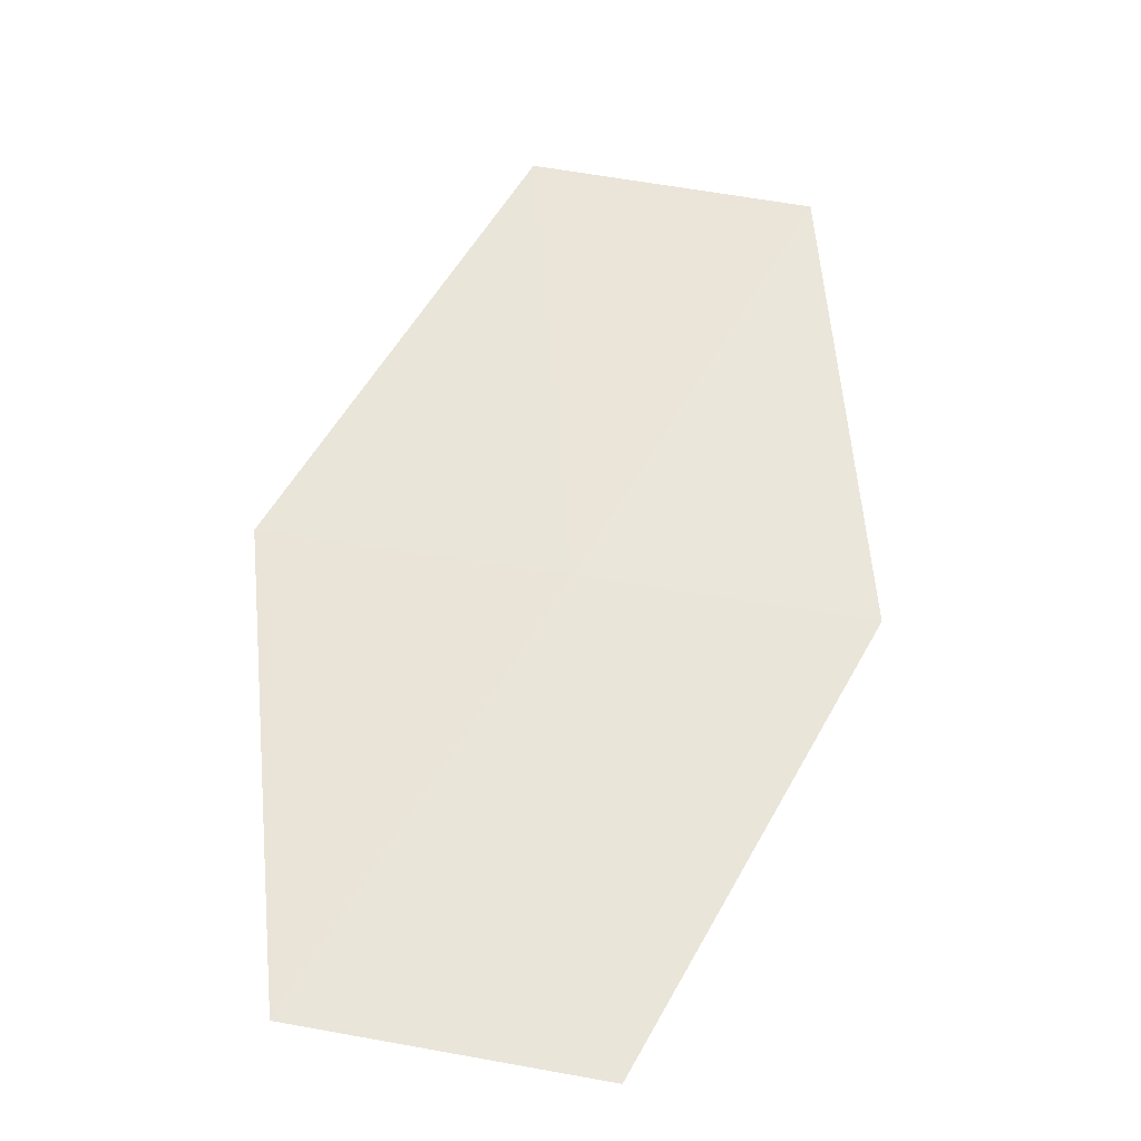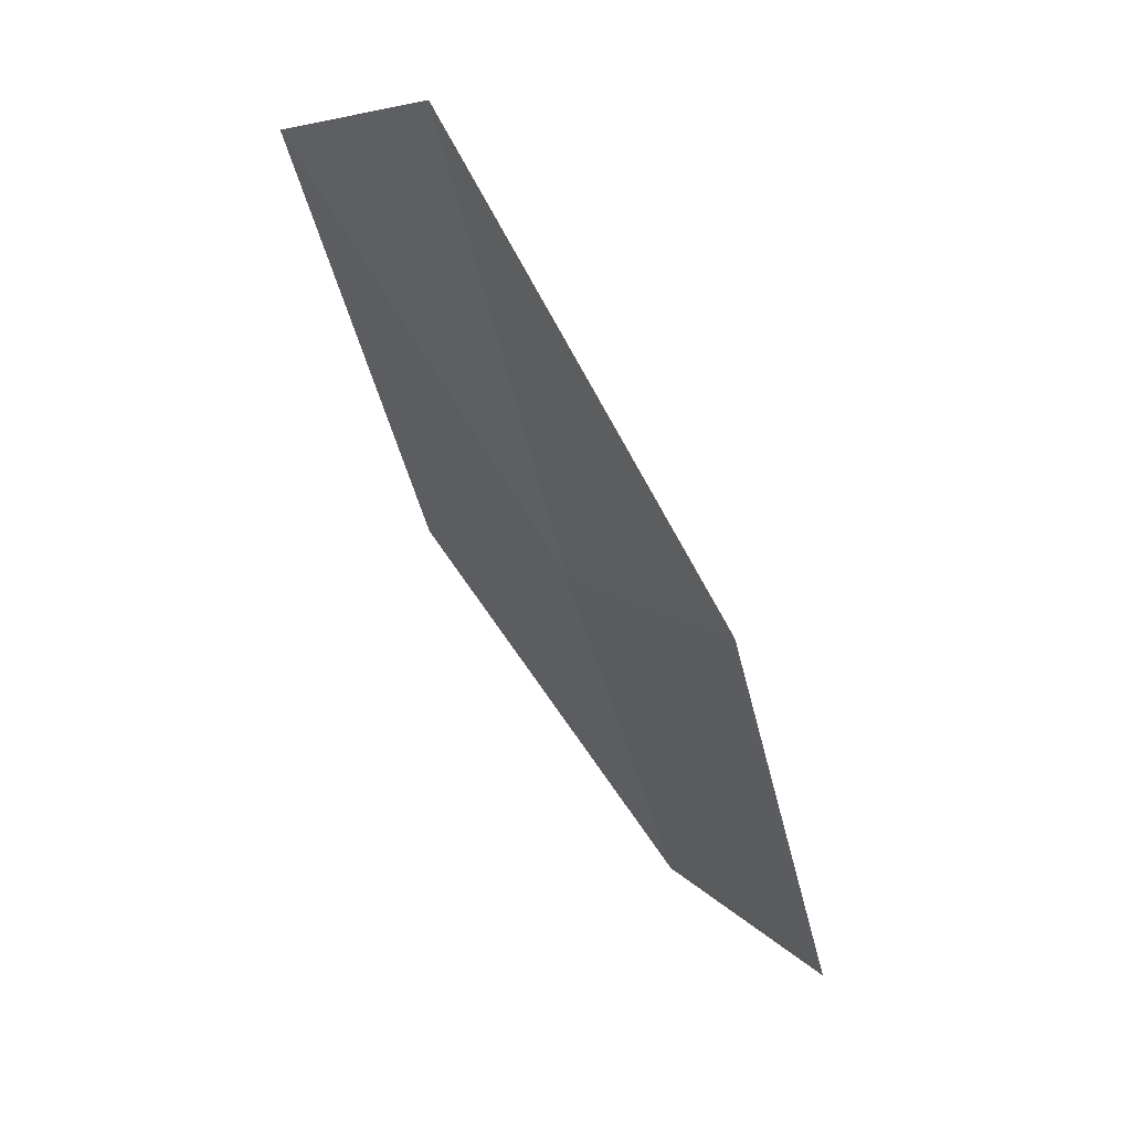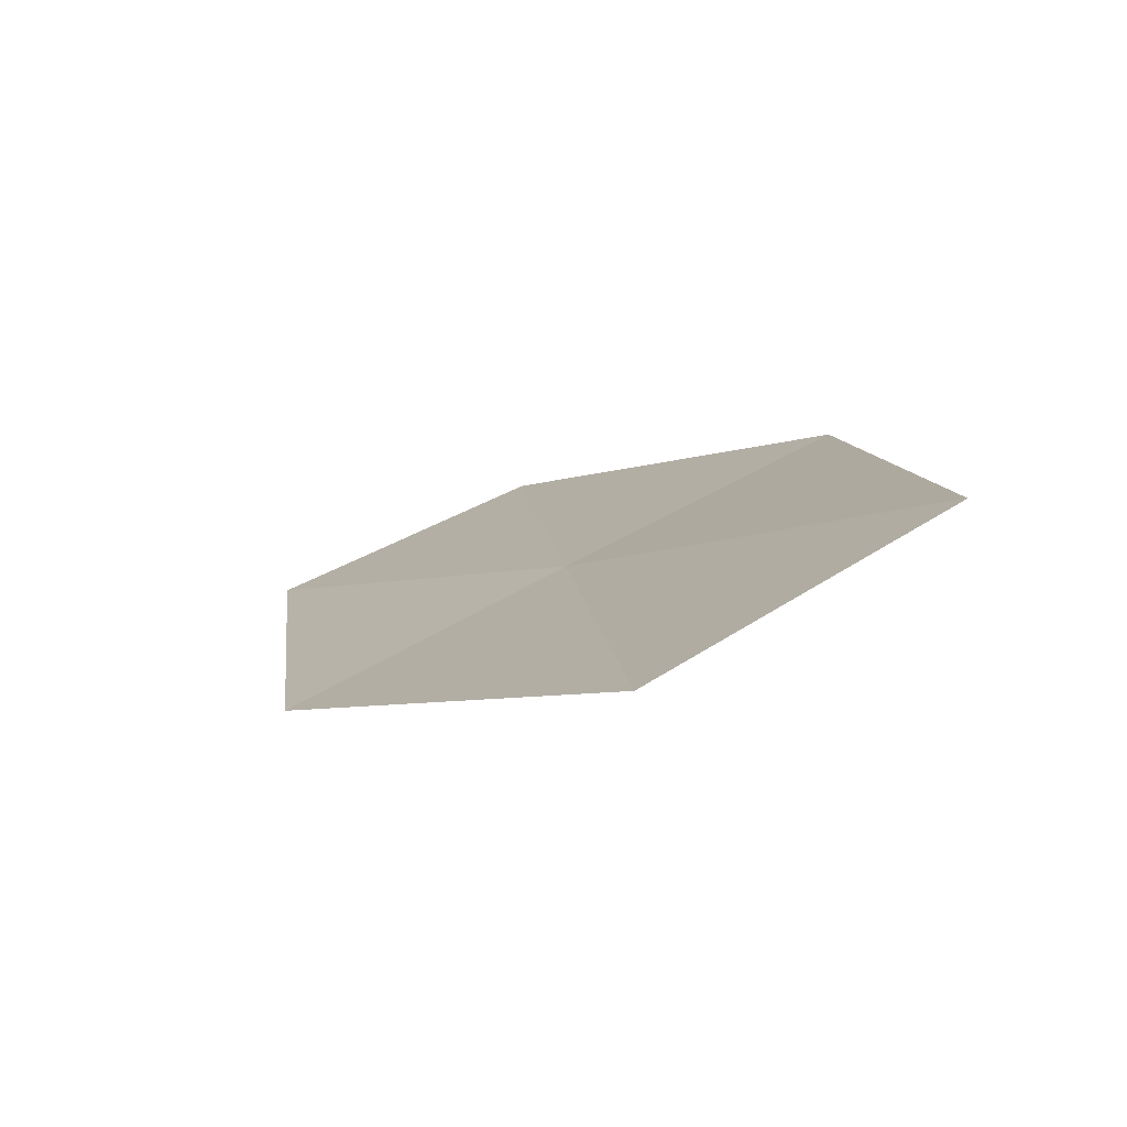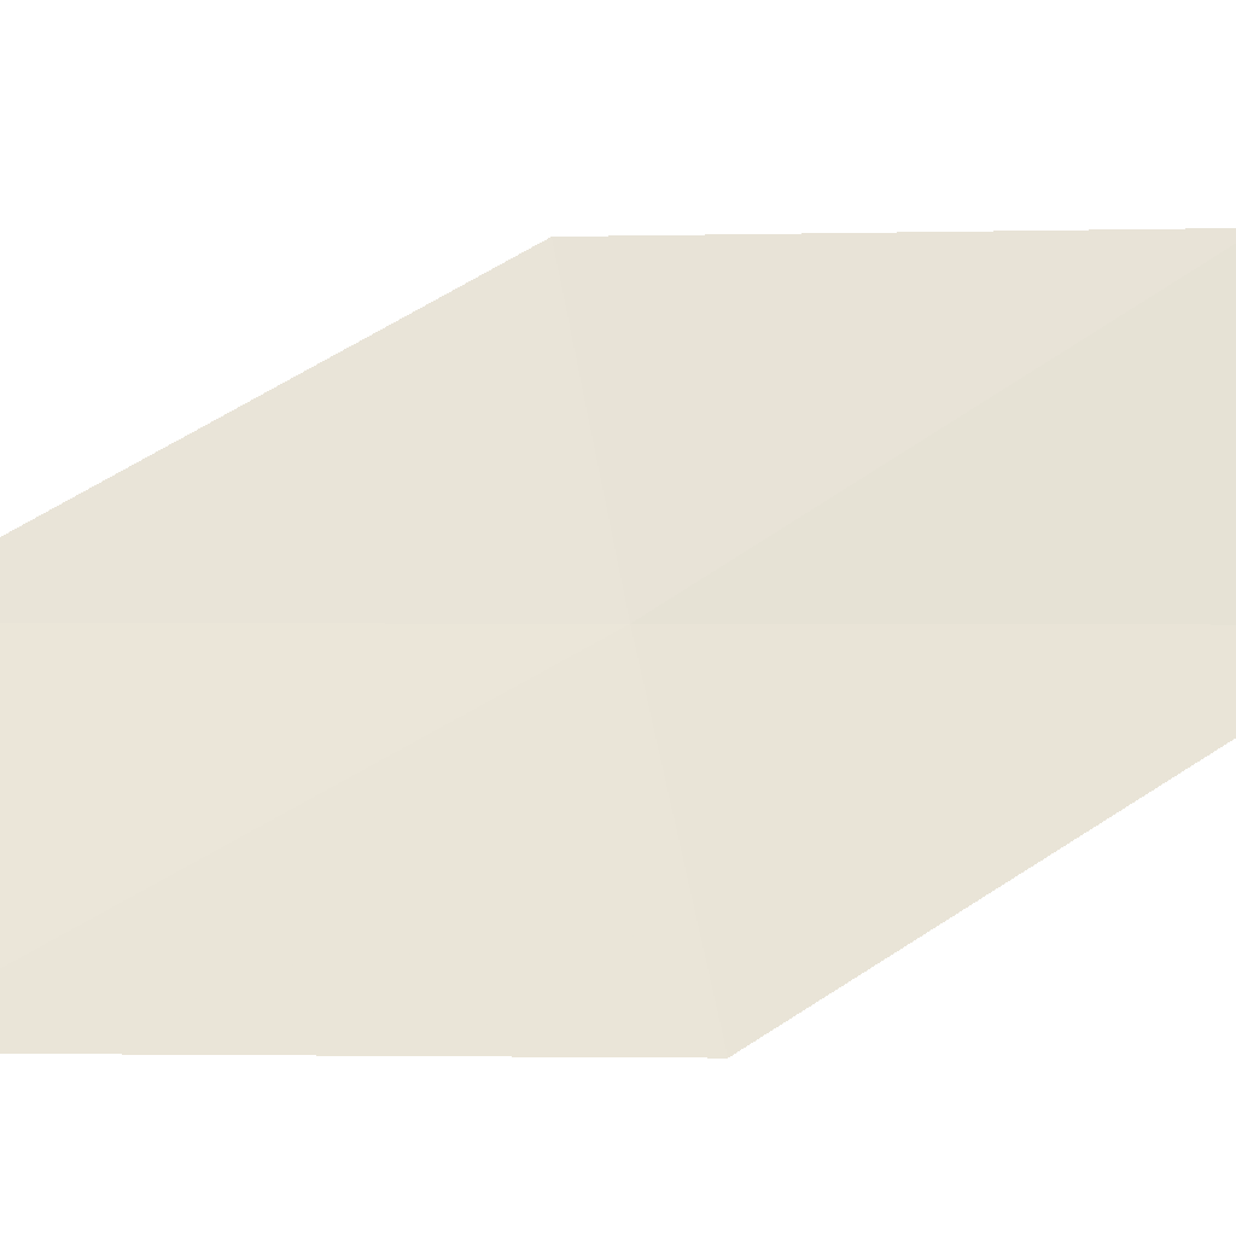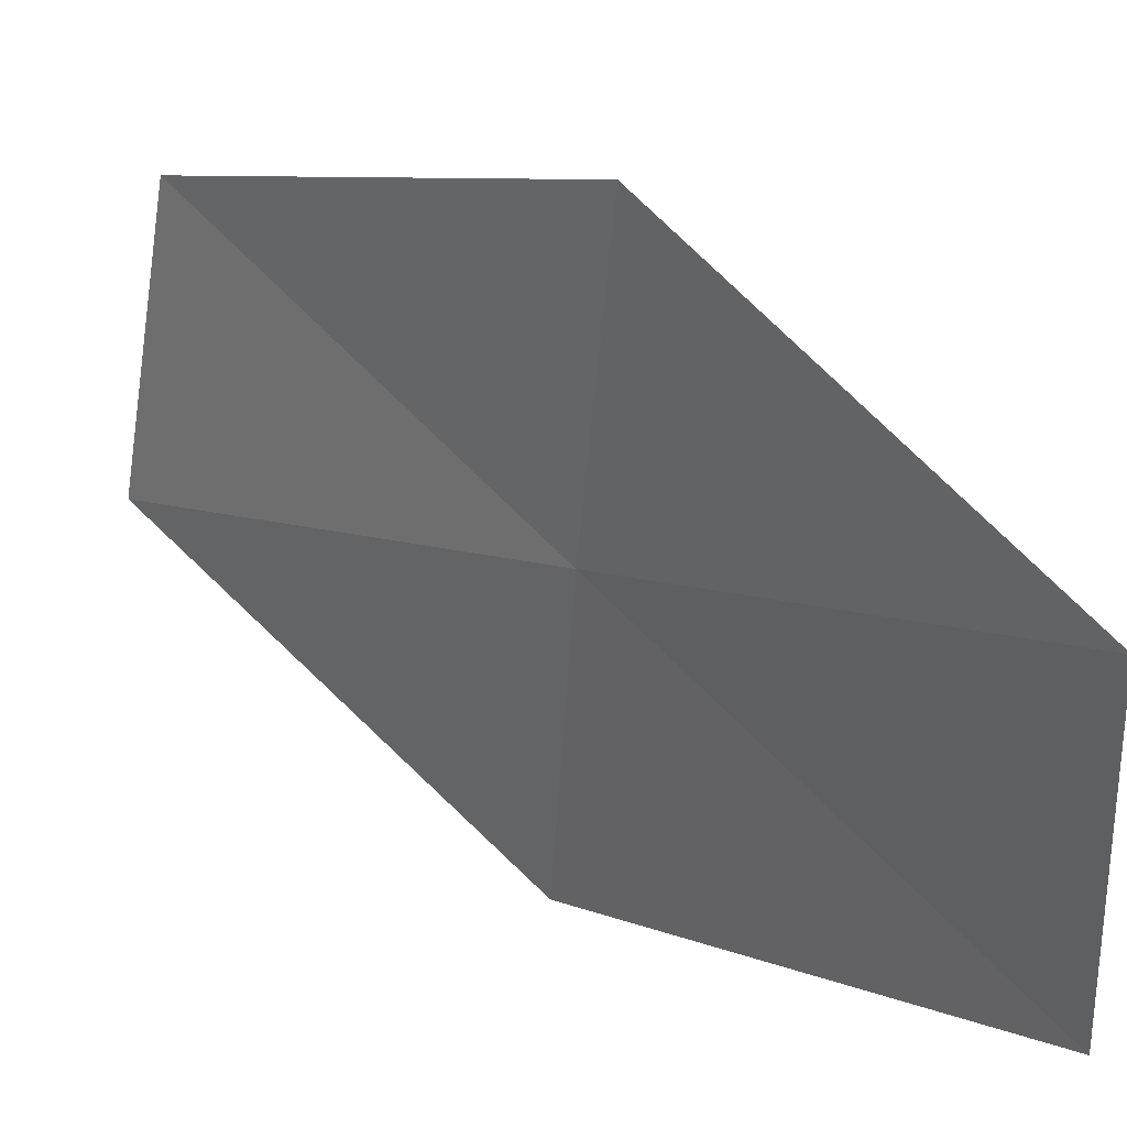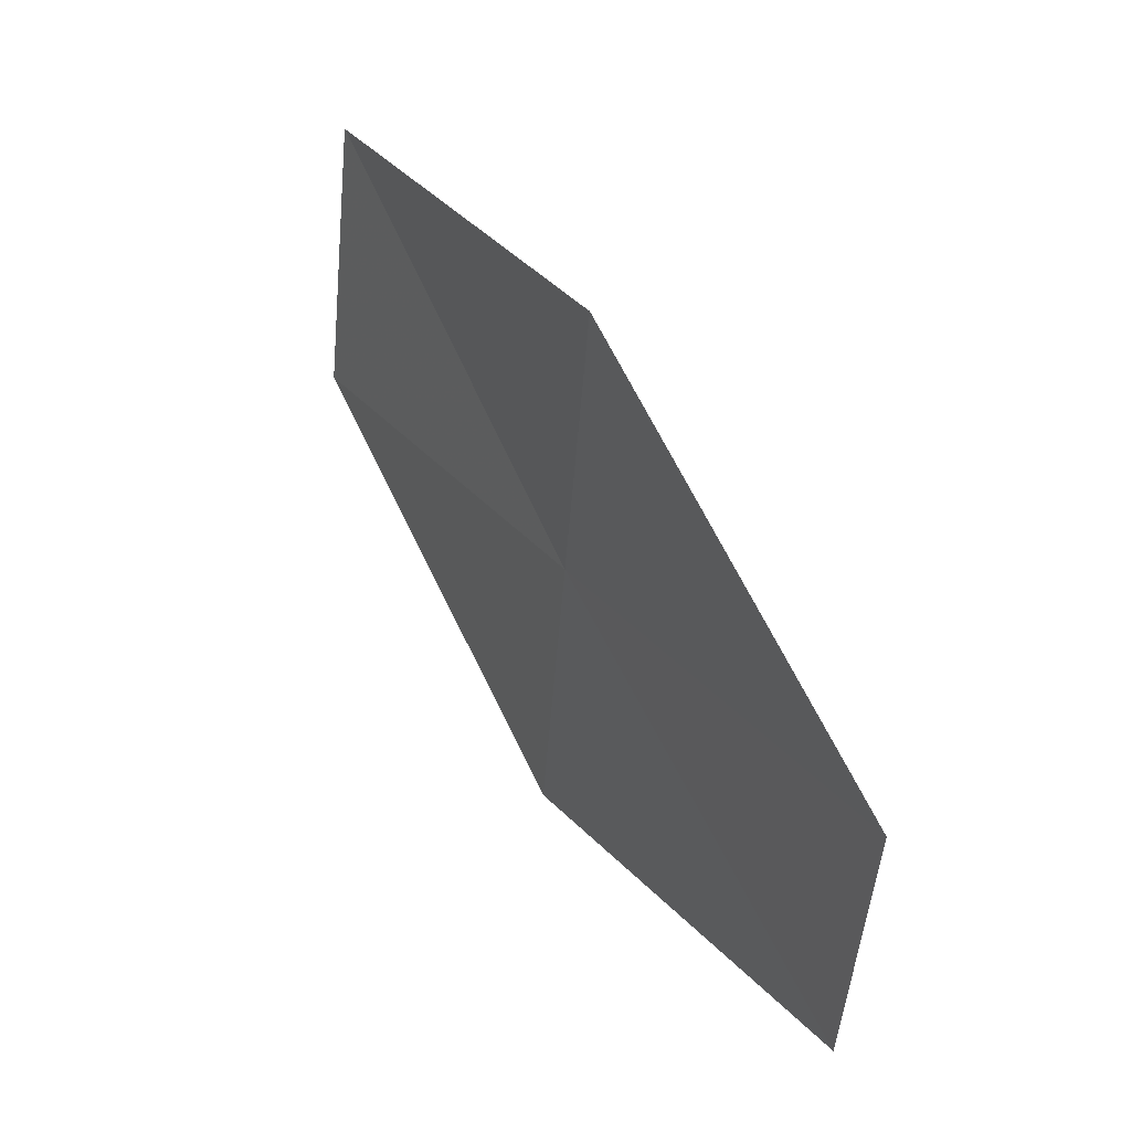
<metadata>
{"format":"obj","ext":"obj","renderer":"f3d","projection":"perspective","resolution":1024,"background":"white","views":[{"elev":-61.5,"azim":99.0,"up":"+Y"},{"elev":9.4,"azim":168.9,"up":"+Y"},{"elev":69.2,"azim":78.8,"up":"+Y"},{"elev":-14.7,"azim":-122.6,"up":"+Z"},{"elev":51.8,"azim":-71.9,"up":"+Z"},{"elev":-51.4,"azim":-166.5,"up":"+Y"}]}
</metadata>
<code>
v -10.41 2.584 38.11
v -12.03 -0.9784 40.77
v -12.84 -1.273 38.11
v -9.555 2.611 40.77
v -7.971 6.441 38.11
v -11.24 2.49 35.5
v -8.866 6.608 35.5
f 1 3 2
f 1 2 4
f 1 4 5
f 1 7 6
f 1 5 7
f 1 6 3

</code>
